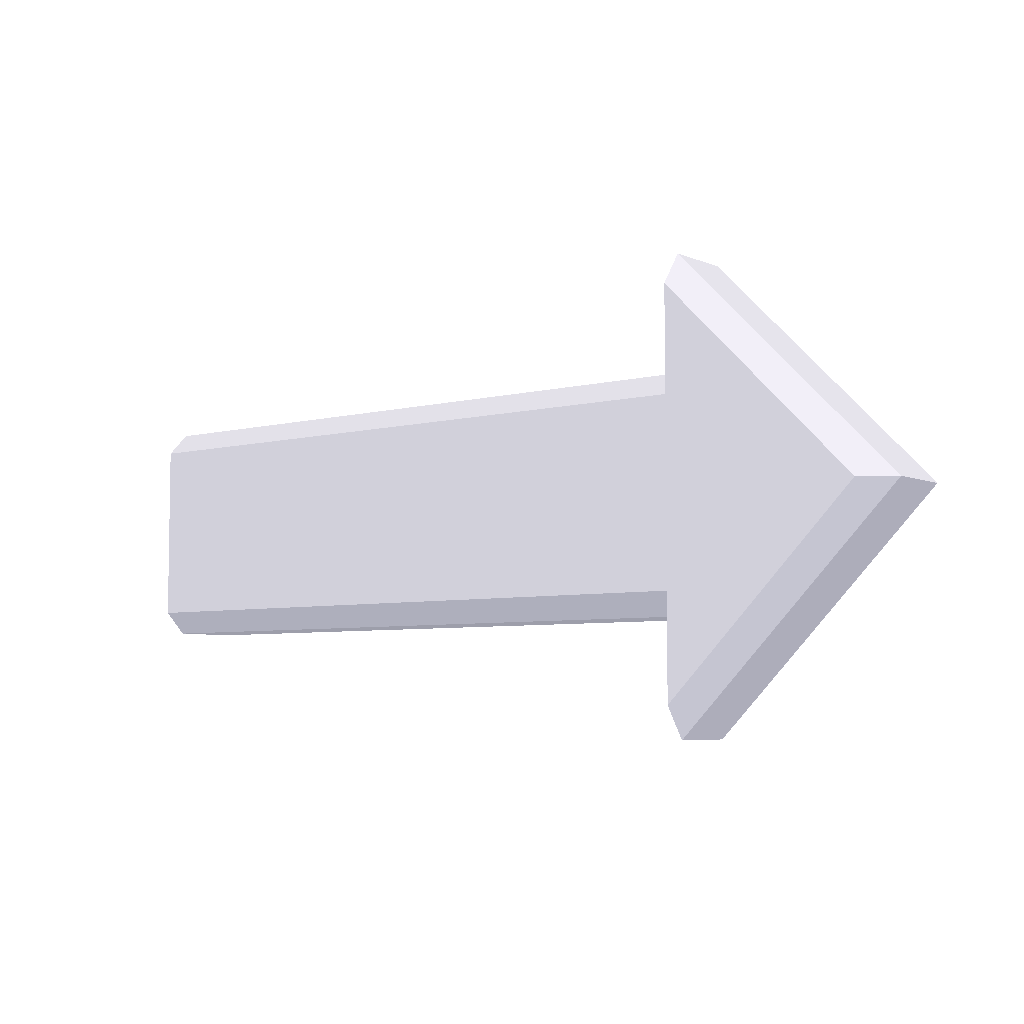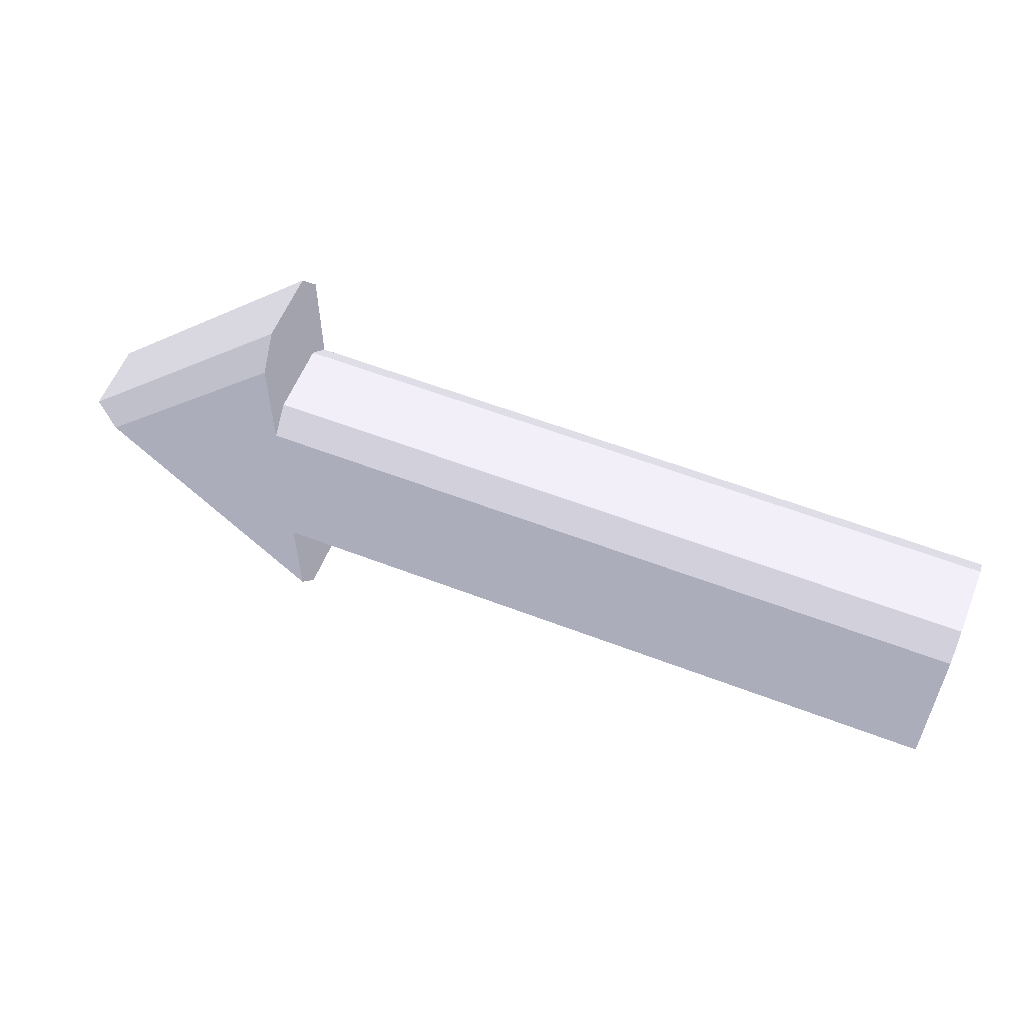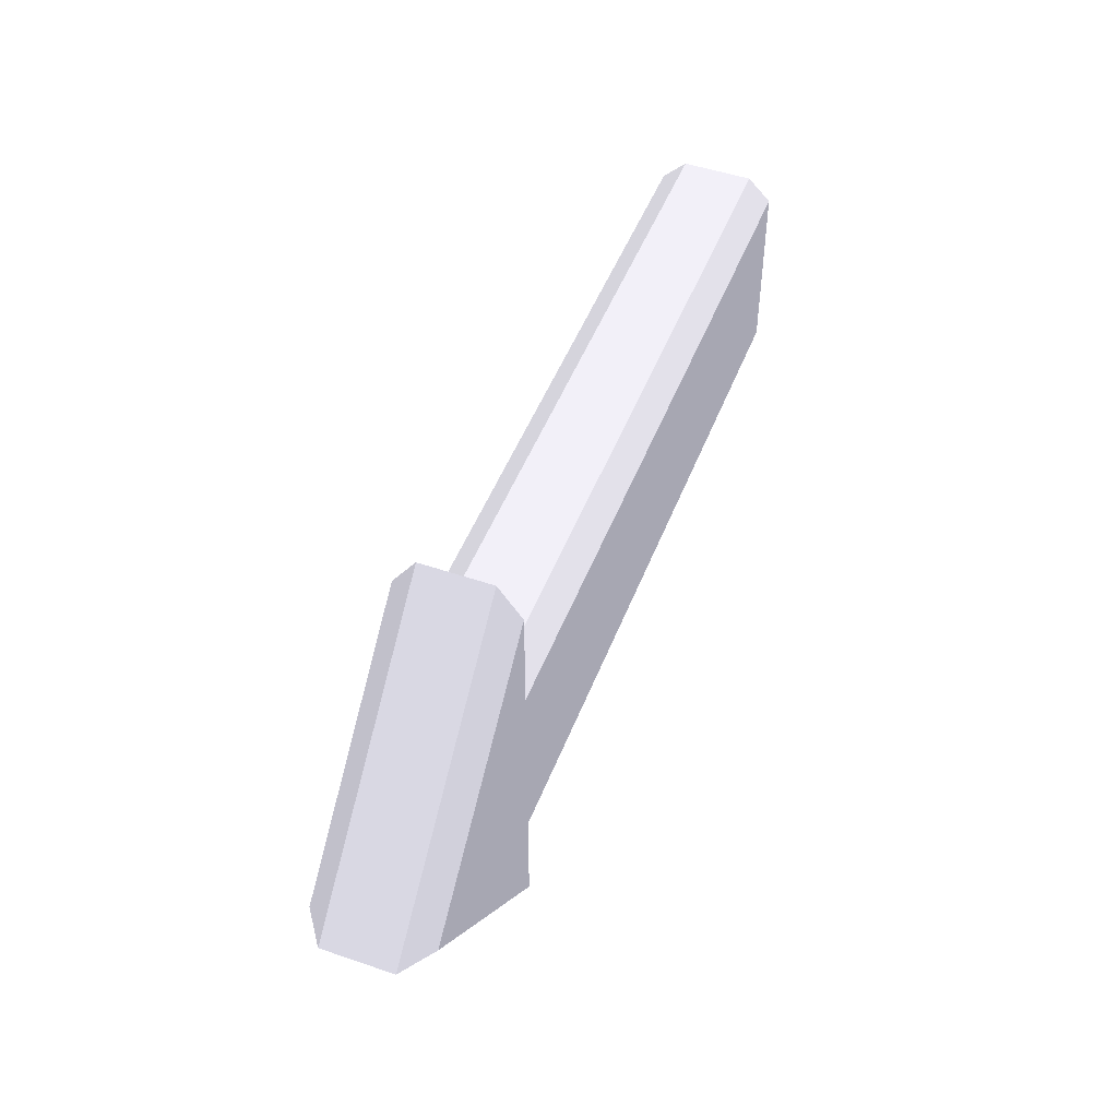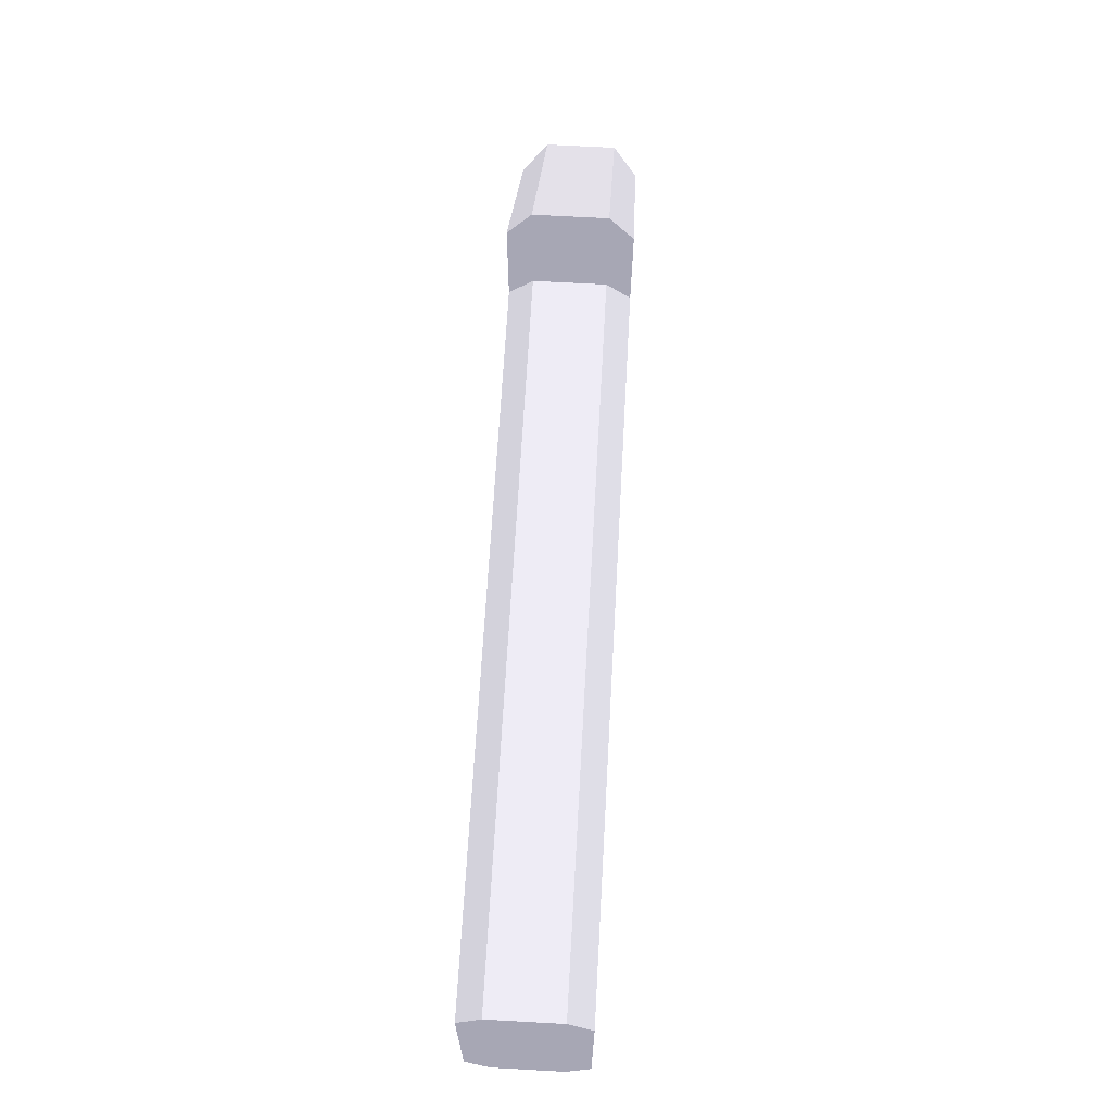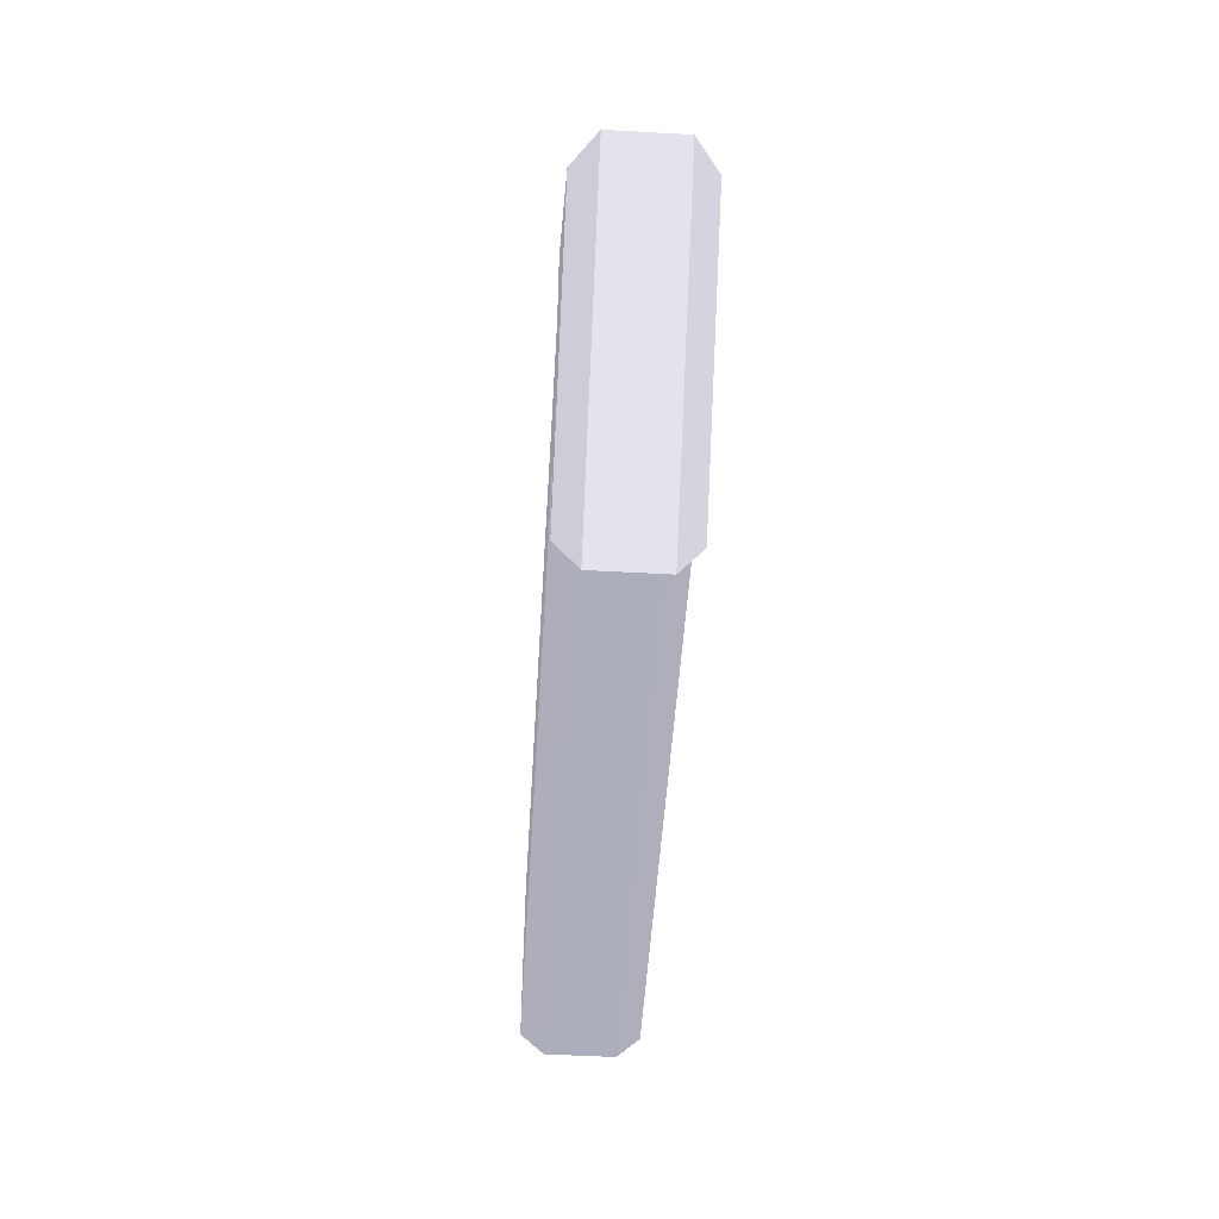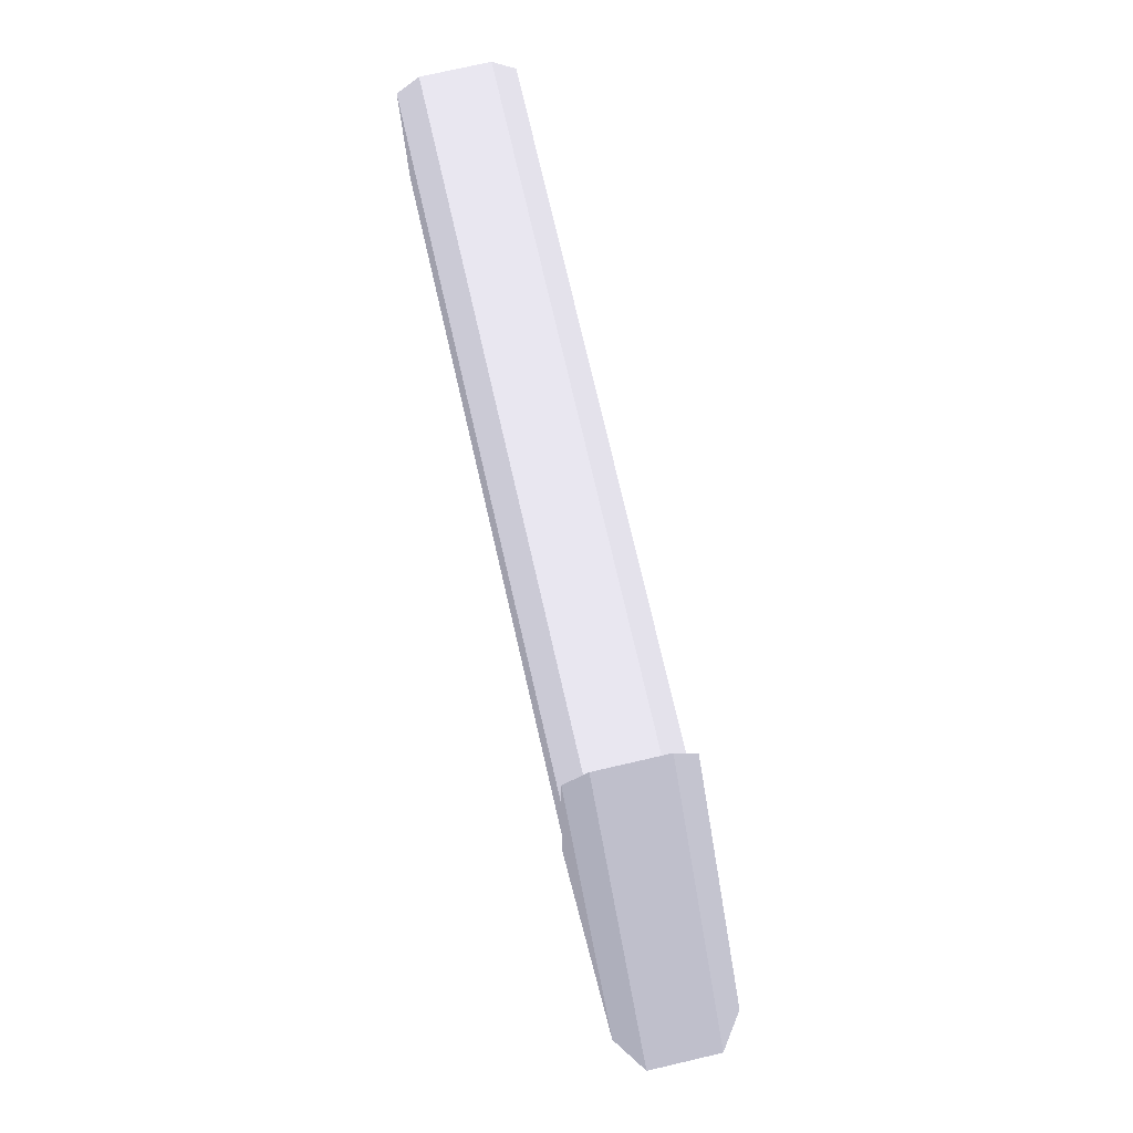
<metadata>
{"format":"obj","ext":"obj","renderer":"f3d","projection":"perspective","resolution":1024,"background":"white","views":[{"elev":-5.7,"azim":38.8,"up":"+Y"},{"elev":57.8,"azim":-158.2,"up":"+Y"},{"elev":49.1,"azim":110.8,"up":"+Y"},{"elev":66.9,"azim":-86.8,"up":"+Y"},{"elev":-49.8,"azim":86.5,"up":"+Y"},{"elev":74.9,"azim":77.0,"up":"+Y"}]}
</metadata>
<code>
g K_rper_01
v 0.1 0.09 0.05 0.4941 0.4941 0.5255
v 0.4 0.09 0.05 0.4941 0.4941 0.5255
v 0.4 0.1 0.04 0.4941 0.4941 0.5255
v 0.1 0.1 0.04 0.4941 0.4941 0.5255
v 0.4 0.1 0.01 0.4941 0.4941 0.5255
v 0.1 0.1 0.01 0.4941 0.4941 0.5255
v 0.4 0.09 0 0.4941 0.4941 0.5255
v 0.1 0.09 0 0.4941 0.4941 0.5255
v 0.1 0 0.01 0.4941 0.4941 0.5255
v 0.1 0 0.04 0.4941 0.4941 0.5255
v 0.1 0.01 0 0.4941 0.4941 0.5255
v 0.1 0.01 0.05 0.4941 0.4941 0.5255
v 0.4 0.01 0.05 0.4941 0.4941 0.5255
v 0.4 0 0.04 0.4941 0.4941 0.5255
v 0.4 0 0.01 0.4941 0.4941 0.5255
v 0.4 0.01 0 0.4941 0.4941 0.5255
v 0.4859 0.05 0 0.4941 0.4941 0.5255
v 0.4 -0.03586 0 0.4941 0.4941 0.5255
v 0.4 0.1359 0 0.4941 0.4941 0.5255
v 0.5 0.05 0.01 0.4941 0.4941 0.5255
v 0.4 -0.05 0.01 0.4941 0.4941 0.5255
v 0.4 -0.03586 0.05 0.4941 0.4941 0.5255
v 0.4 -0.05 0.04 0.4941 0.4941 0.5255
v 0.4859 0.05 0.05 0.4941 0.4941 0.5255
v 0.4 0.1359 0.05 0.4941 0.4941 0.5255
v 0.5 0.05 0.04 0.4941 0.4941 0.5255
v 0.4 0.15 0.04 0.4941 0.4941 0.5255
v 0.4 0.15 0.01 0.4941 0.4941 0.5255
f 1 2 3
f 3 4 1
f 4 3 5
f 5 6 4
f 6 5 7
f 7 8 6
f 1 9 10
f 1 4 11
f 11 4 6
f 11 9 1
f 10 12 1
f 6 8 11
f 13 12 10
f 10 14 13
f 15 9 11
f 11 16 15
f 14 10 9
f 9 15 14
f 8 7 16
f 16 11 8
f 7 17 16
f 17 18 16
f 7 19 17
f 20 21 18
f 18 17 20
f 18 22 14
f 22 18 21
f 21 23 22
f 14 15 18
f 22 13 14
f 15 16 18
f 12 13 2
f 13 24 2
f 24 25 2
f 2 1 12
f 13 22 24
f 26 24 22
f 22 23 26
f 25 27 28
f 19 5 3
f 3 25 19
f 28 19 25
f 19 7 5
f 3 2 25
f 28 20 17
f 17 19 28
f 27 25 24
f 24 26 27
f 27 26 20
f 20 28 27
f 23 21 20
f 20 26 23

</code>
